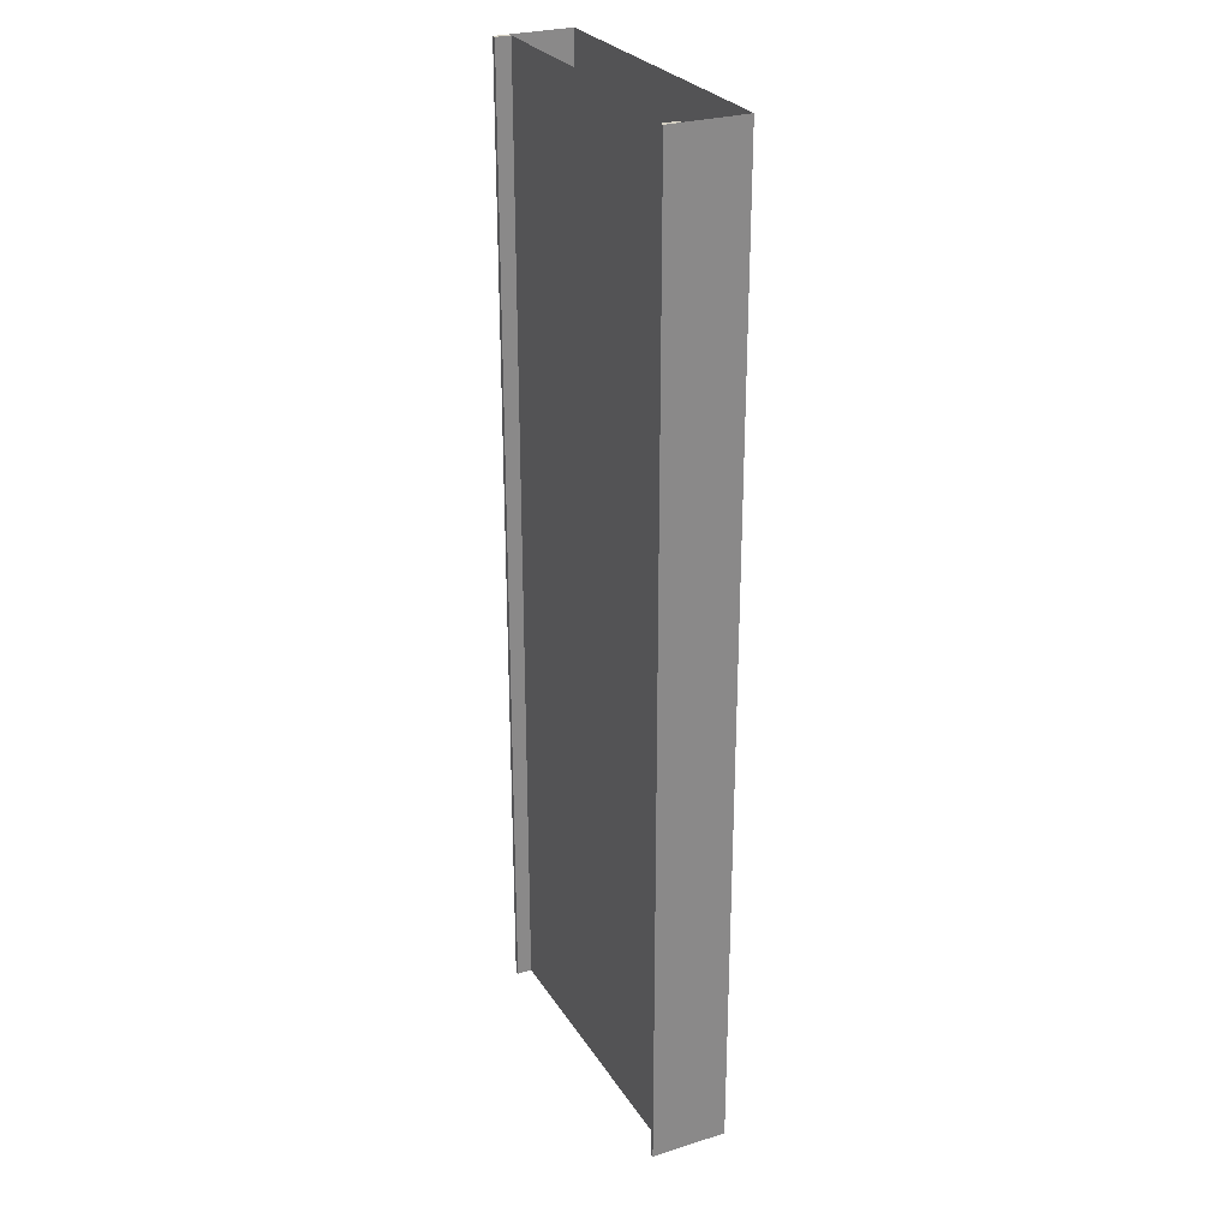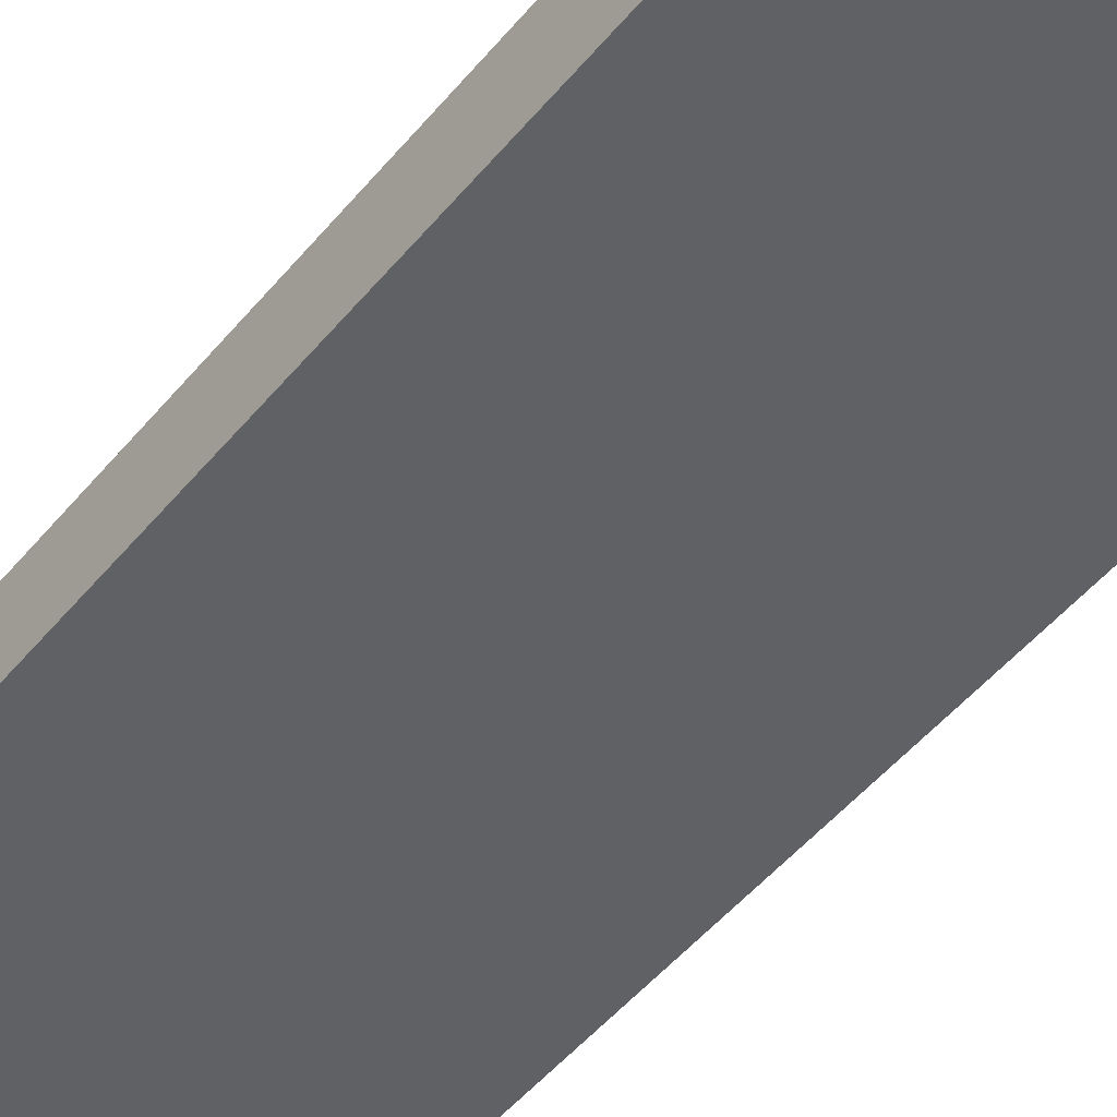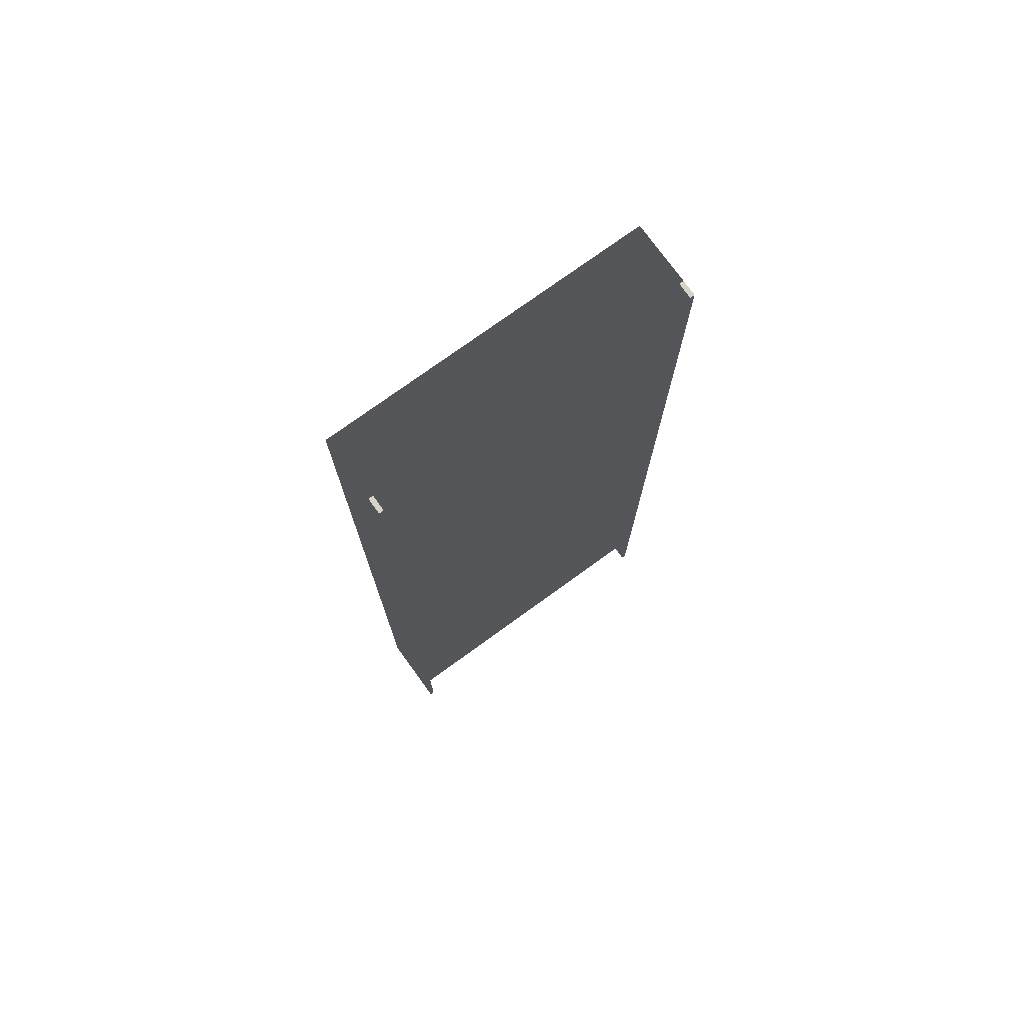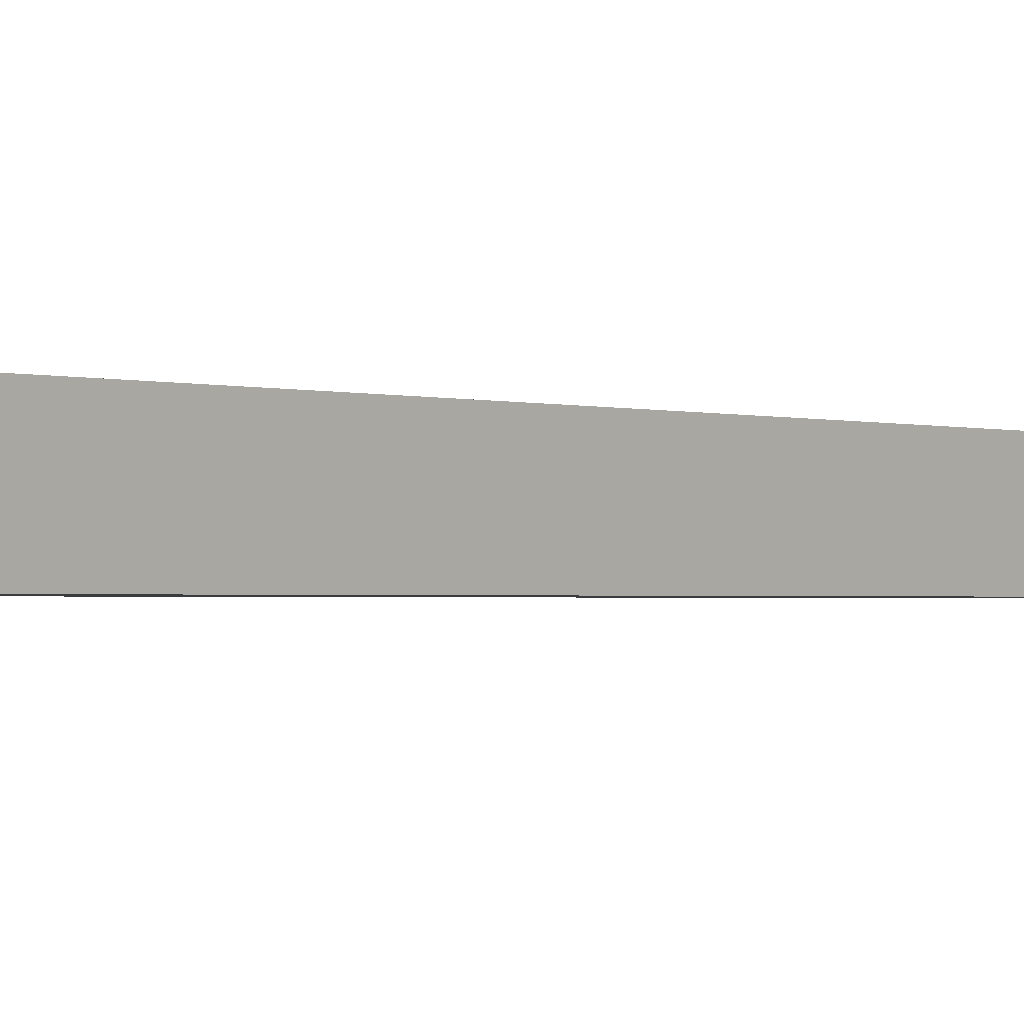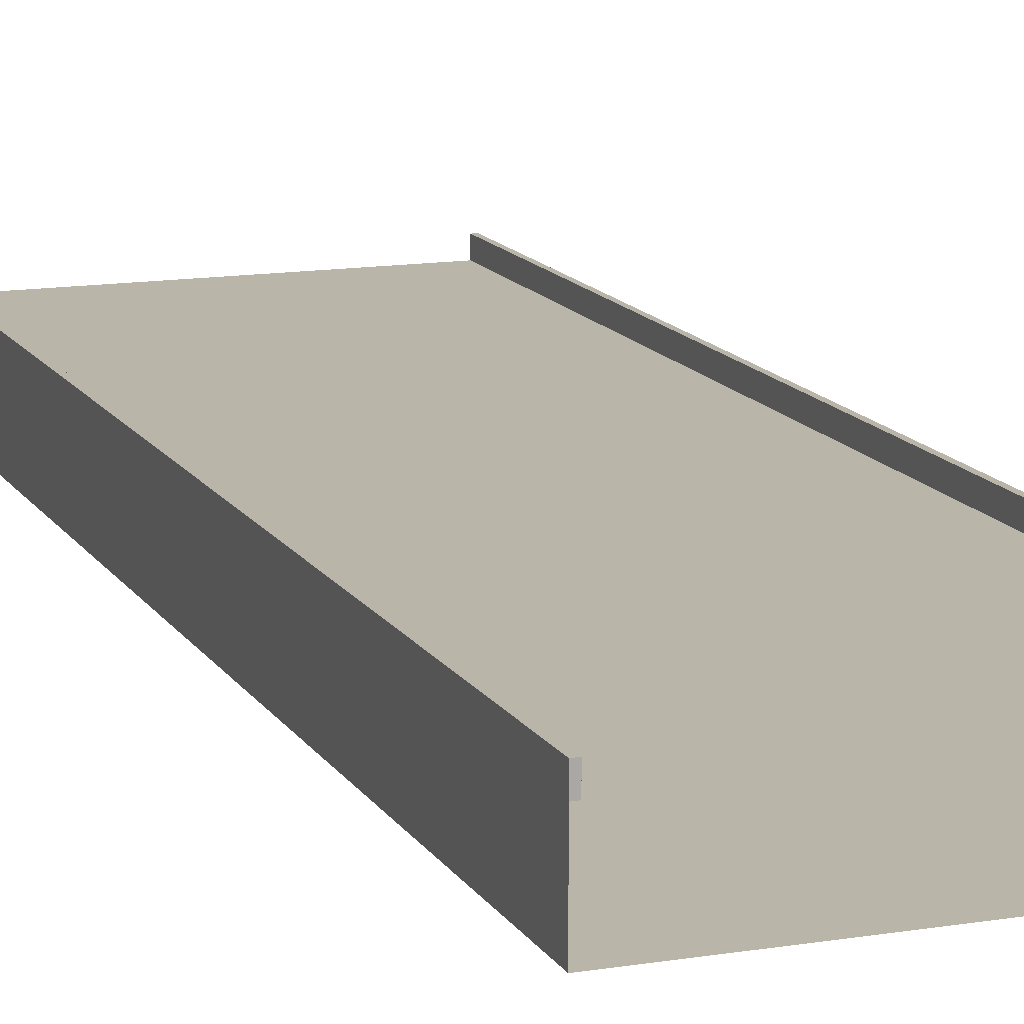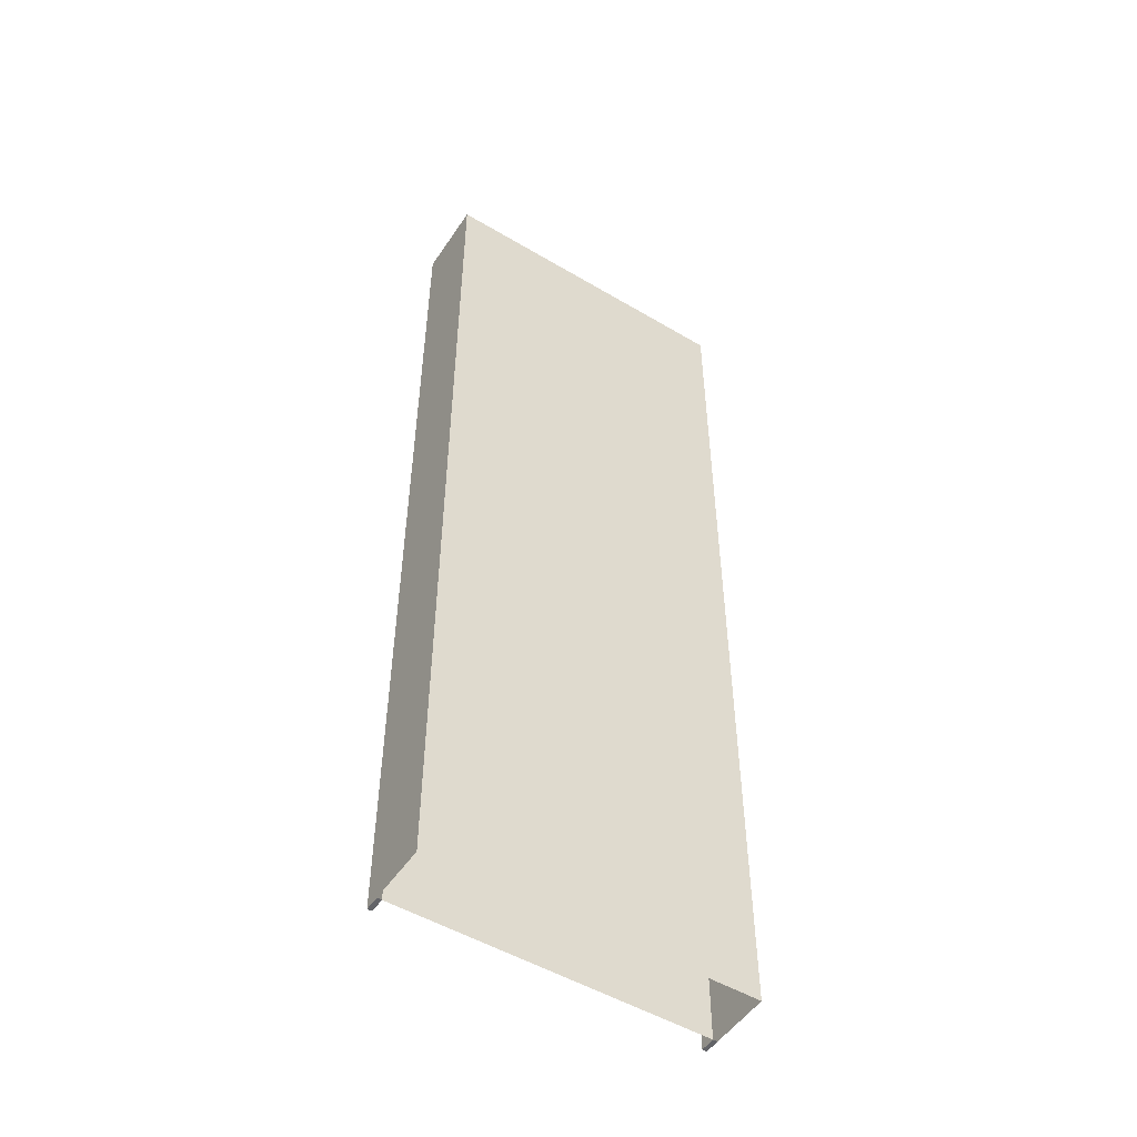
<metadata>
{"format":"obj","ext":"obj","renderer":"f3d","projection":"perspective","resolution":1024,"background":"white","views":[{"elev":27.3,"azim":-115.8,"up":"+Z"},{"elev":-49.9,"azim":-37.9,"up":"+Y"},{"elev":75.8,"azim":144.1,"up":"+Z"},{"elev":-1.2,"azim":-141.0,"up":"+Y"},{"elev":13.5,"azim":-20.3,"up":"+Y"},{"elev":-51.3,"azim":-32.8,"up":"+Z"}]}
</metadata>
<code>
v  -10.5 1 -0
v  -10.5 1 4.571
v  -10.2 1 4.571
v  -10.2 1 -0
v  -9 -4 -0
v  -9 -4 4.571
v  -10.5 -4 4.571
v  -10.5 -4 -0
v  10.5 0 -0
v  10.5 0 4.571
v  10.5 -4 4.571
v  10.5 -4 -0
v  -10.5 0 -0
v  -10.5 0 -4.571
v  -10.5 -4 -4.571
v  -10.2 0 -0
v  -10.2 0 4.571
v  -9 0 4.571
v  -9 0 -0
v  10.2 1 -0
v  10.2 1 4.571
v  10.5 1 4.571
v  10.5 1 -0
v  9 -4 -0
v  9 -4 -4.571
v  10.5 -4 -4.571
v  9 0 -0
v  9 0 4.571
v  10.2 0 4.571
v  10.2 0 -0
v  0 -4 -0
v  0 -4 -4.571
v  0 0 -0
v  0 0 4.571
v  -10.5 1 -32
v  -10.5 1 -27.43
v  -10.2 1 -27.43
v  -10.2 1 -32
v  -10.5 1 -22.86
v  -10.2 1 -22.86
v  -10.5 1 -18.29
v  -10.2 1 -18.29
v  -10.5 1 -13.71
v  -10.2 1 -13.71
v  -10.5 1 -9.143
v  -10.2 1 -9.143
v  -10.5 1 -4.571
v  -10.2 1 -4.571
v  -10.2 1 32
v  -10.2 1 27.43
v  -10.5 1 27.43
v  -10.5 1 32
v  -10.2 1 22.86
v  -10.5 1 22.86
v  -10.2 1 18.29
v  -10.5 1 18.29
v  -10.2 1 13.71
v  -10.5 1 13.71
v  -10.2 1 9.143
v  -10.5 1 9.143
v  -9 -4 -32
v  -9 -4 -27.43
v  -10.5 -4 -27.43
v  -10.5 -4 -32
v  -9 -4 -22.86
v  -10.5 -4 -22.86
v  -9 -4 -18.29
v  -10.5 -4 -18.29
v  -9 -4 -13.71
v  -10.5 -4 -13.71
v  -9 -4 -9.143
v  -10.5 -4 -9.143
v  -9 -4 -4.571
v  -10.5 -4 32
v  -10.5 -4 27.43
v  -9 -4 27.43
v  -9 -4 32
v  -10.5 -4 22.86
v  -9 -4 22.86
v  -10.5 -4 18.29
v  -9 -4 18.29
v  -10.5 -4 13.71
v  -9 -4 13.71
v  -10.5 -4 9.143
v  -9 -4 9.143
v  10.5 0 -32
v  10.5 0 -27.43
v  10.5 -4 -27.43
v  10.5 -4 -32
v  10.5 0 -22.86
v  10.5 -4 -22.86
v  10.5 0 -18.29
v  10.5 -4 -18.29
v  10.5 0 -13.71
v  10.5 -4 -13.71
v  10.5 0 -9.143
v  10.5 -4 -9.143
v  10.5 0 -4.571
v  10.5 -4 32
v  10.5 -4 27.43
v  10.5 0 27.43
v  10.5 0 32
v  10.5 -4 22.86
v  10.5 0 22.86
v  10.5 -4 18.29
v  10.5 0 18.29
v  10.5 -4 13.71
v  10.5 0 13.71
v  10.5 -4 9.143
v  10.5 0 9.143
v  -10.5 0 32
v  -10.5 0 27.43
v  -10.5 0 22.86
v  -10.5 0 18.29
v  -10.5 0 13.71
v  -10.5 0 9.143
v  -10.5 0 4.571
v  -10.5 0 -27.43
v  -10.5 0 -32
v  -10.5 0 -22.86
v  -10.5 0 -18.29
v  -10.5 0 -13.71
v  -10.5 0 -9.143
v  -10.2 0 -32
v  -10.2 0 -27.43
v  -9 0 -27.43
v  -9 0 -32
v  -10.2 0 -22.86
v  -9 0 -22.86
v  -10.2 0 -18.29
v  -9 0 -18.29
v  -10.2 0 -13.71
v  -9 0 -13.71
v  -10.2 0 -9.143
v  -9 0 -9.143
v  -10.2 0 -4.571
v  -9 0 -4.571
v  -9 0 32
v  -9 0 27.43
v  -10.2 0 27.43
v  -10.2 0 32
v  -9 0 22.86
v  -10.2 0 22.86
v  -9 0 18.29
v  -10.2 0 18.29
v  -9 0 13.71
v  -10.2 0 13.71
v  -9 0 9.143
v  -10.2 0 9.143
v  10.2 1 -32
v  10.2 1 -27.43
v  10.5 1 -27.43
v  10.5 1 -32
v  10.2 1 -22.86
v  10.5 1 -22.86
v  10.2 1 -18.29
v  10.5 1 -18.29
v  10.2 1 -13.71
v  10.5 1 -13.71
v  10.2 1 -9.143
v  10.5 1 -9.143
v  10.2 1 -4.571
v  10.5 1 -4.571
v  10.5 1 32
v  10.5 1 27.43
v  10.2 1 27.43
v  10.2 1 32
v  10.5 1 22.86
v  10.2 1 22.86
v  10.5 1 18.29
v  10.2 1 18.29
v  10.5 1 13.71
v  10.2 1 13.71
v  10.5 1 9.143
v  10.2 1 9.143
v  9 -4 32
v  9 -4 27.43
v  9 -4 22.86
v  9 -4 18.29
v  9 -4 13.71
v  9 -4 9.143
v  9 -4 4.571
v  9 -4 -27.43
v  9 -4 -32
v  9 -4 -22.86
v  9 -4 -18.29
v  9 -4 -13.71
v  9 -4 -9.143
v  9 0 -32
v  9 0 -27.43
v  10.2 0 -27.43
v  10.2 0 -32
v  9 0 -22.86
v  10.2 0 -22.86
v  9 0 -18.29
v  10.2 0 -18.29
v  9 0 -13.71
v  10.2 0 -13.71
v  9 0 -9.143
v  10.2 0 -9.143
v  9 0 -4.571
v  10.2 0 -4.571
v  10.2 0 32
v  10.2 0 27.43
v  9 0 27.43
v  9 0 32
v  10.2 0 22.86
v  9 0 22.86
v  10.2 0 18.29
v  9 0 18.29
v  10.2 0 13.71
v  9 0 13.71
v  10.2 0 9.143
v  9 0 9.143
v  0 -4 32
v  0 -4 27.43
v  0 -4 22.86
v  0 -4 18.29
v  0 -4 13.71
v  0 -4 9.143
v  0 -4 4.571
v  0 -4 -32
v  0 -4 -27.43
v  0 -4 -22.86
v  0 -4 -18.29
v  0 -4 -13.71
v  0 -4 -9.143
v  0 0 -32
v  0 0 -27.43
v  0 0 -22.86
v  0 0 -18.29
v  0 0 -13.71
v  0 0 -9.143
v  0 0 -4.571
v  0 0 32
v  0 0 27.43
v  0 0 22.86
v  0 0 18.29
v  0 0 13.71
v  0 0 9.143
g Box002
f 1 2 3 4
f 5 6 7 8
f 9 10 11 12
f 13 14 15 8
f 16 17 18 19
f 20 21 22 23
f 24 25 26 12
f 27 28 29 30
f 31 32 25 24
f 33 34 28 27
f 35 36 37 38
f 36 39 40 37
f 39 41 42 40
f 41 43 44 42
f 43 45 46 44
f 45 47 48 46
f 47 1 4 48
f 49 50 51 52
f 50 53 54 51
f 53 55 56 54
f 55 57 58 56
f 57 59 60 58
f 59 3 2 60
f 61 62 63 64
f 62 65 66 63
f 65 67 68 66
f 67 69 70 68
f 69 71 72 70
f 71 73 15 72
f 73 5 8 15
f 74 75 76 77
f 75 78 79 76
f 78 80 81 79
f 80 82 83 81
f 82 84 85 83
f 84 7 6 85
f 86 87 88 89
f 87 90 91 88
f 90 92 93 91
f 92 94 95 93
f 94 96 97 95
f 96 98 26 97
f 98 9 12 26
f 99 100 101 102
f 100 103 104 101
f 103 105 106 104
f 105 107 108 106
f 107 109 110 108
f 109 11 10 110
f 111 112 75 74
f 112 113 78 75
f 113 114 80 78
f 114 115 82 80
f 115 116 84 82
f 116 117 7 84
f 117 13 8 7
f 64 63 118 119
f 63 66 120 118
f 66 68 121 120
f 68 70 122 121
f 70 72 123 122
f 72 15 14 123
f 124 125 126 127
f 125 128 129 126
f 128 130 131 129
f 130 132 133 131
f 132 134 135 133
f 134 136 137 135
f 136 16 19 137
f 138 139 140 141
f 139 142 143 140
f 142 144 145 143
f 144 146 147 145
f 146 148 149 147
f 148 18 17 149
f 150 151 152 153
f 151 154 155 152
f 154 156 157 155
f 156 158 159 157
f 158 160 161 159
f 160 162 163 161
f 162 20 23 163
f 164 165 166 167
f 165 168 169 166
f 168 170 171 169
f 170 172 173 171
f 172 174 175 173
f 174 22 21 175
f 176 177 100 99
f 177 178 103 100
f 178 179 105 103
f 179 180 107 105
f 180 181 109 107
f 181 182 11 109
f 182 24 12 11
f 89 88 183 184
f 88 91 185 183
f 91 93 186 185
f 93 95 187 186
f 95 97 188 187
f 97 26 25 188
f 189 190 191 192
f 190 193 194 191
f 193 195 196 194
f 195 197 198 196
f 197 199 200 198
f 199 201 202 200
f 201 27 30 202
f 203 204 205 206
f 204 207 208 205
f 207 209 210 208
f 209 211 212 210
f 211 213 214 212
f 213 29 28 214
f 215 216 177 176
f 216 217 178 177
f 217 218 179 178
f 218 219 180 179
f 219 220 181 180
f 220 221 182 181
f 221 31 24 182
f 222 223 62 61
f 223 224 65 62
f 224 225 67 65
f 225 226 69 67
f 226 227 71 69
f 227 32 73 71
f 228 229 190 189
f 229 230 193 190
f 230 231 195 193
f 231 232 197 195
f 232 233 199 197
f 233 234 201 199
f 234 33 27 201
f 235 236 139 138
f 236 237 142 139
f 237 238 144 142
f 238 239 146 144
f 239 240 148 146
f 240 34 18 148
f 73 32 31 5
f 18 34 33 19
f 76 216 215 77
f 79 217 216 76
f 81 218 217 79
f 83 219 218 81
f 85 220 219 83
f 6 221 220 85
f 5 31 221 6
f 183 223 222 184
f 185 224 223 183
f 186 225 224 185
f 187 226 225 186
f 188 227 226 187
f 25 32 227 188
f 126 229 228 127
f 129 230 229 126
f 131 231 230 129
f 133 232 231 131
f 135 233 232 133
f 137 234 233 135
f 19 33 234 137
f 205 236 235 206
f 208 237 236 205
f 210 238 237 208
f 212 239 238 210
f 214 240 239 212
f 28 34 240 214
f 141 49 52 111
f 140 50 49 141
f 143 53 50 140
f 145 55 53 143
f 147 57 55 145
f 149 59 57 147
f 17 3 59 149
f 16 4 3 17
f 136 48 4 16
f 134 46 48 136
f 132 44 46 134
f 130 42 44 132
f 128 40 42 130
f 125 37 40 128
f 124 38 37 125
f 119 35 38 124
f 118 36 35 119
f 120 39 36 118
f 121 41 39 120
f 122 43 41 121
f 123 45 43 122
f 14 47 45 123
f 13 1 47 14
f 117 2 1 13
f 116 60 2 117
f 115 58 60 116
f 114 56 58 115
f 113 54 56 114
f 112 51 54 113
f 111 52 51 112
f 101 165 164 102
f 104 168 165 101
f 106 170 168 104
f 108 172 170 106
f 110 174 172 108
f 10 22 174 110
f 9 23 22 10
f 98 163 23 9
f 96 161 163 98
f 94 159 161 96
f 92 157 159 94
f 90 155 157 92
f 87 152 155 90
f 86 153 152 87
f 192 150 153 86
f 191 151 150 192
f 194 154 151 191
f 196 156 154 194
f 198 158 156 196
f 200 160 158 198
f 202 162 160 200
f 30 20 162 202
f 29 21 20 30
f 213 175 21 29
f 211 173 175 213
f 209 171 173 211
f 207 169 171 209
f 204 166 169 207
f 203 167 166 204
f 102 164 167 203

</code>
